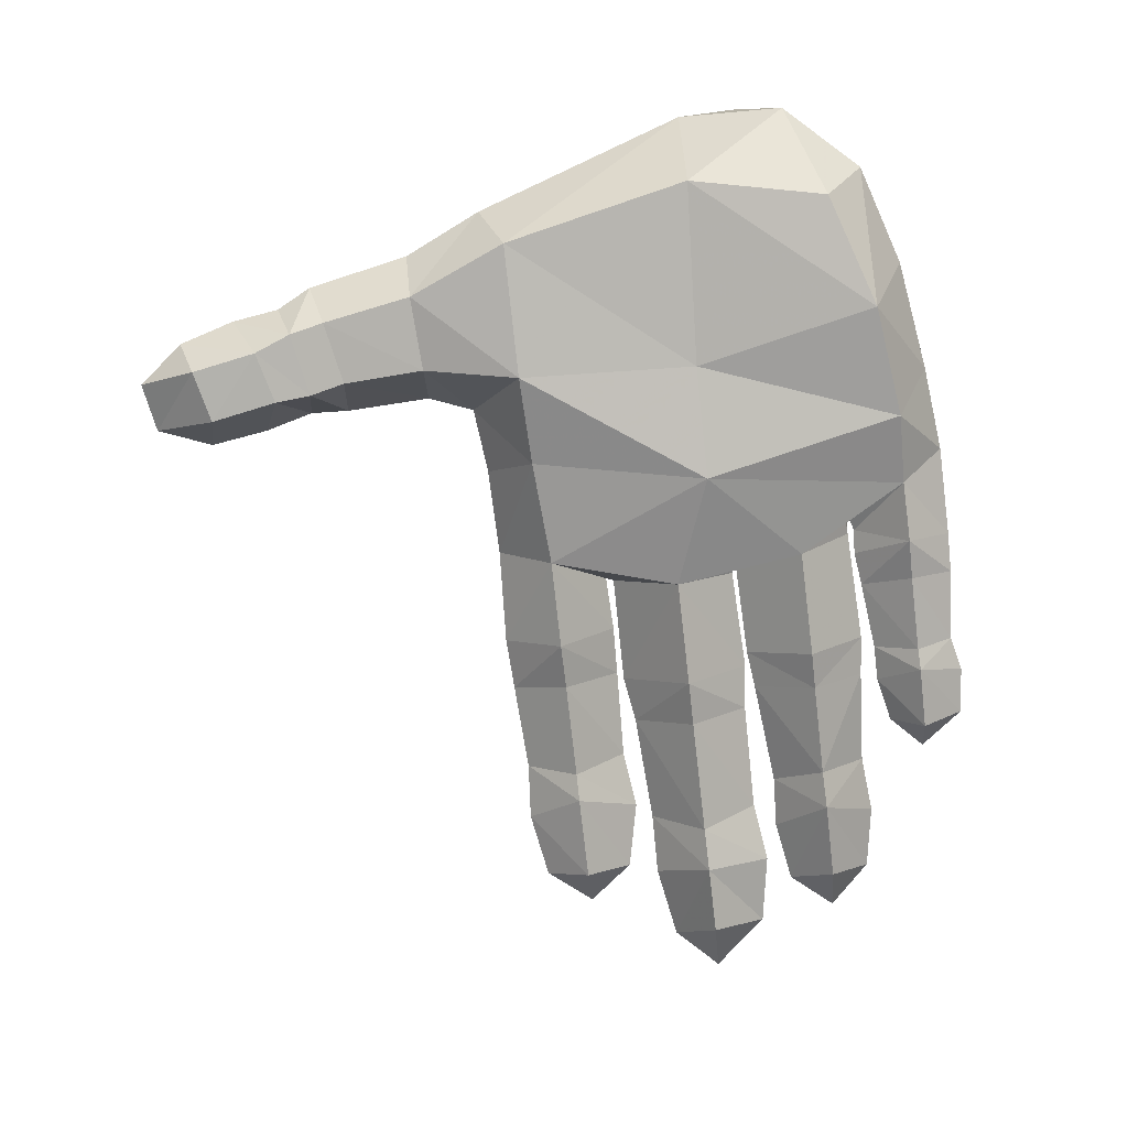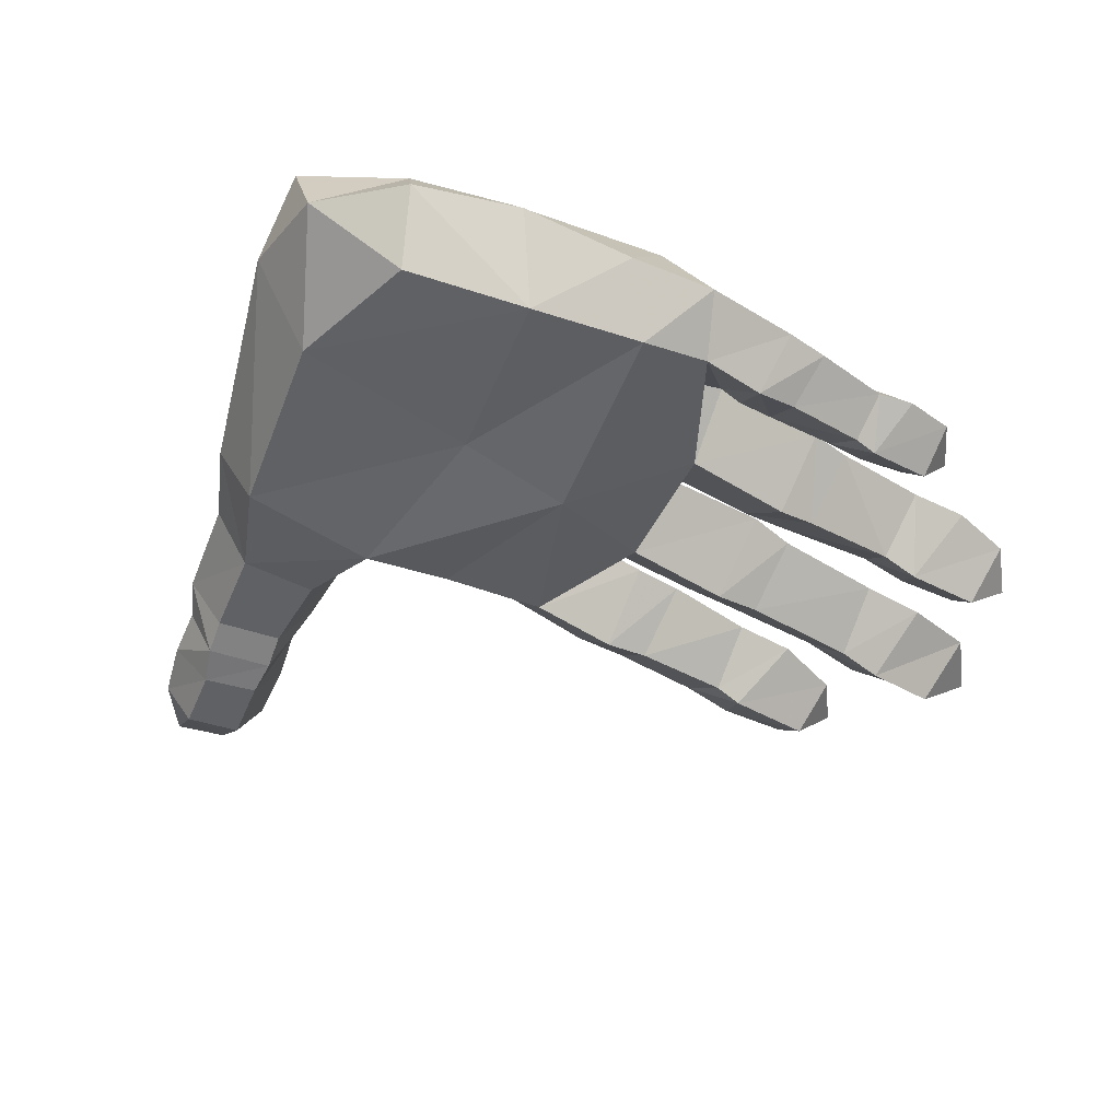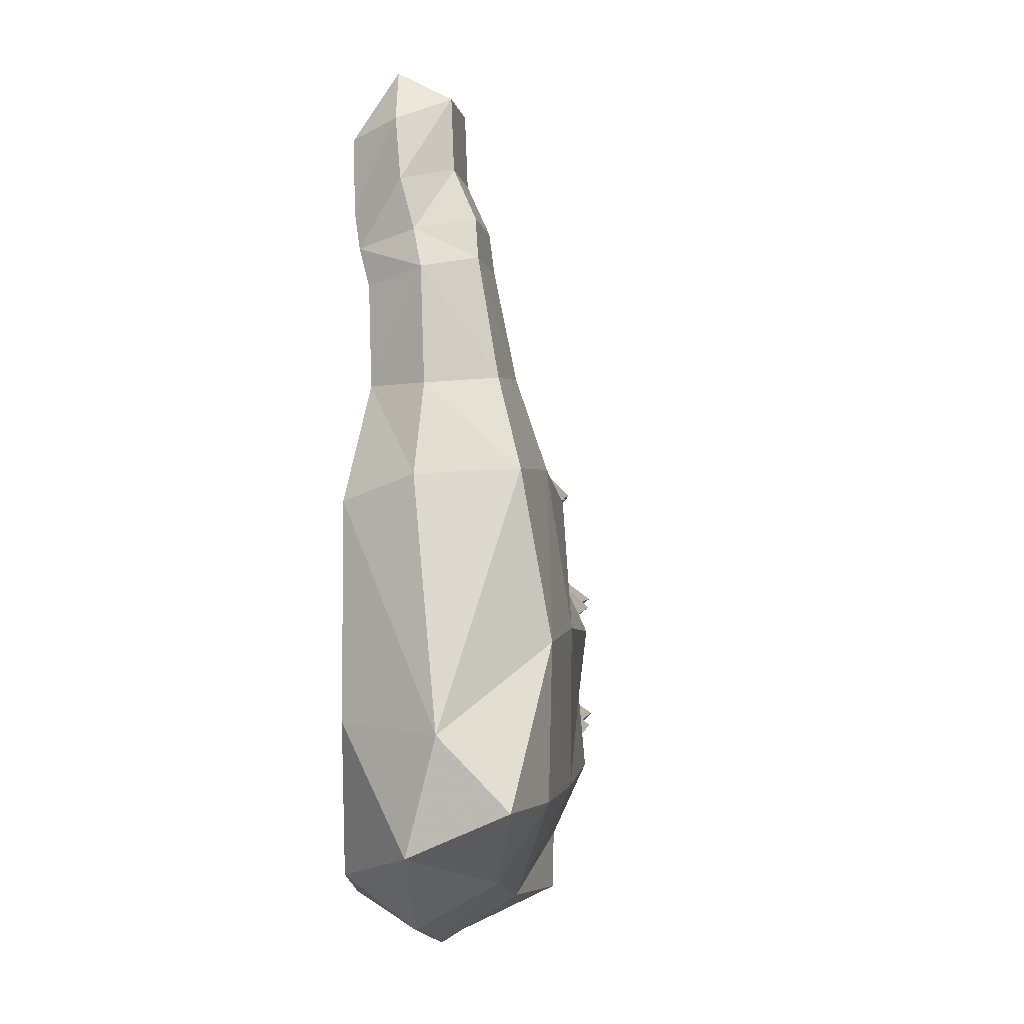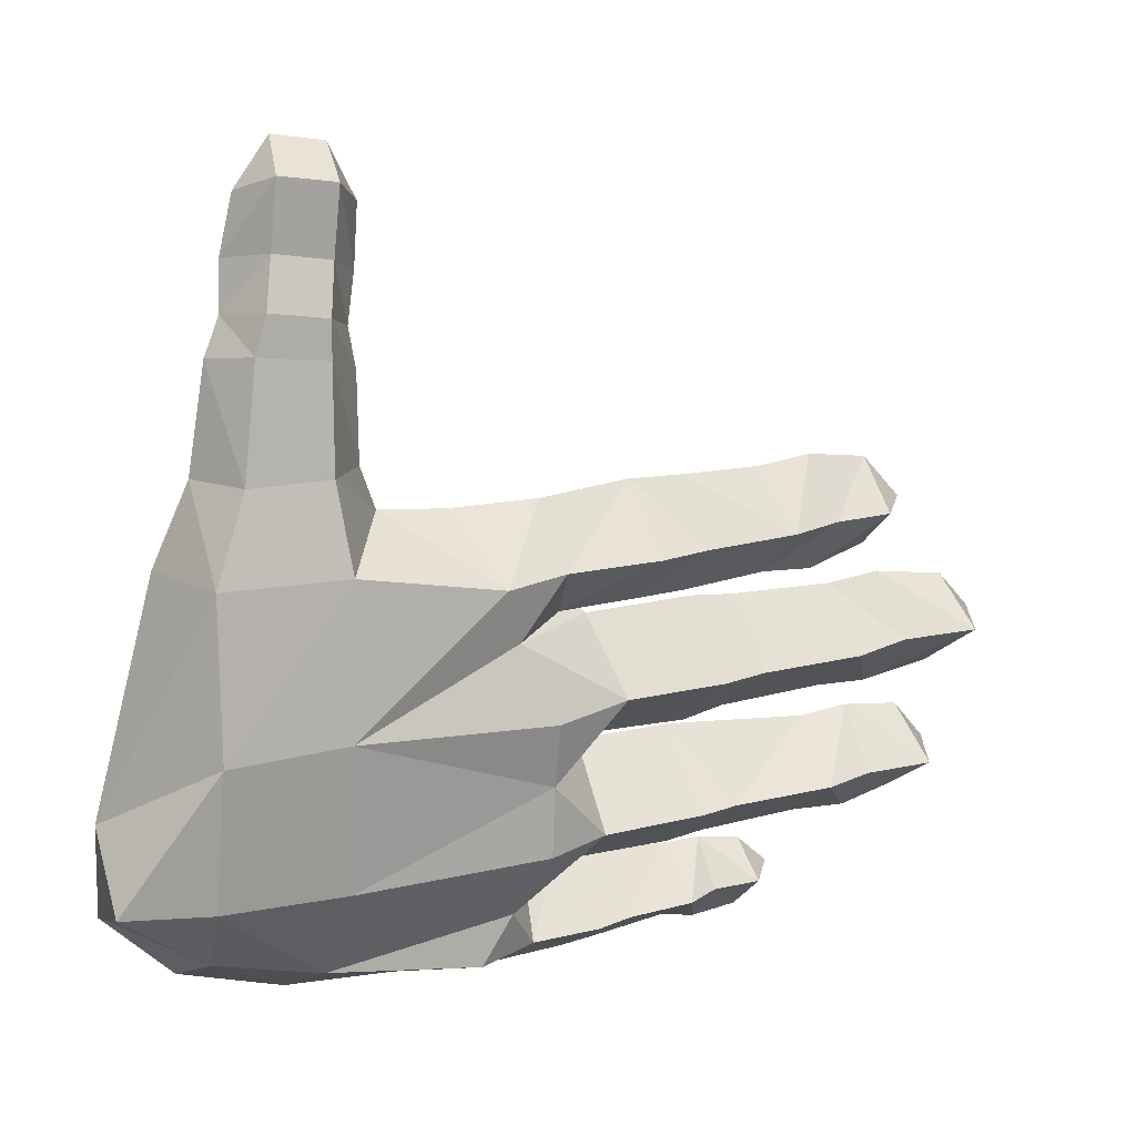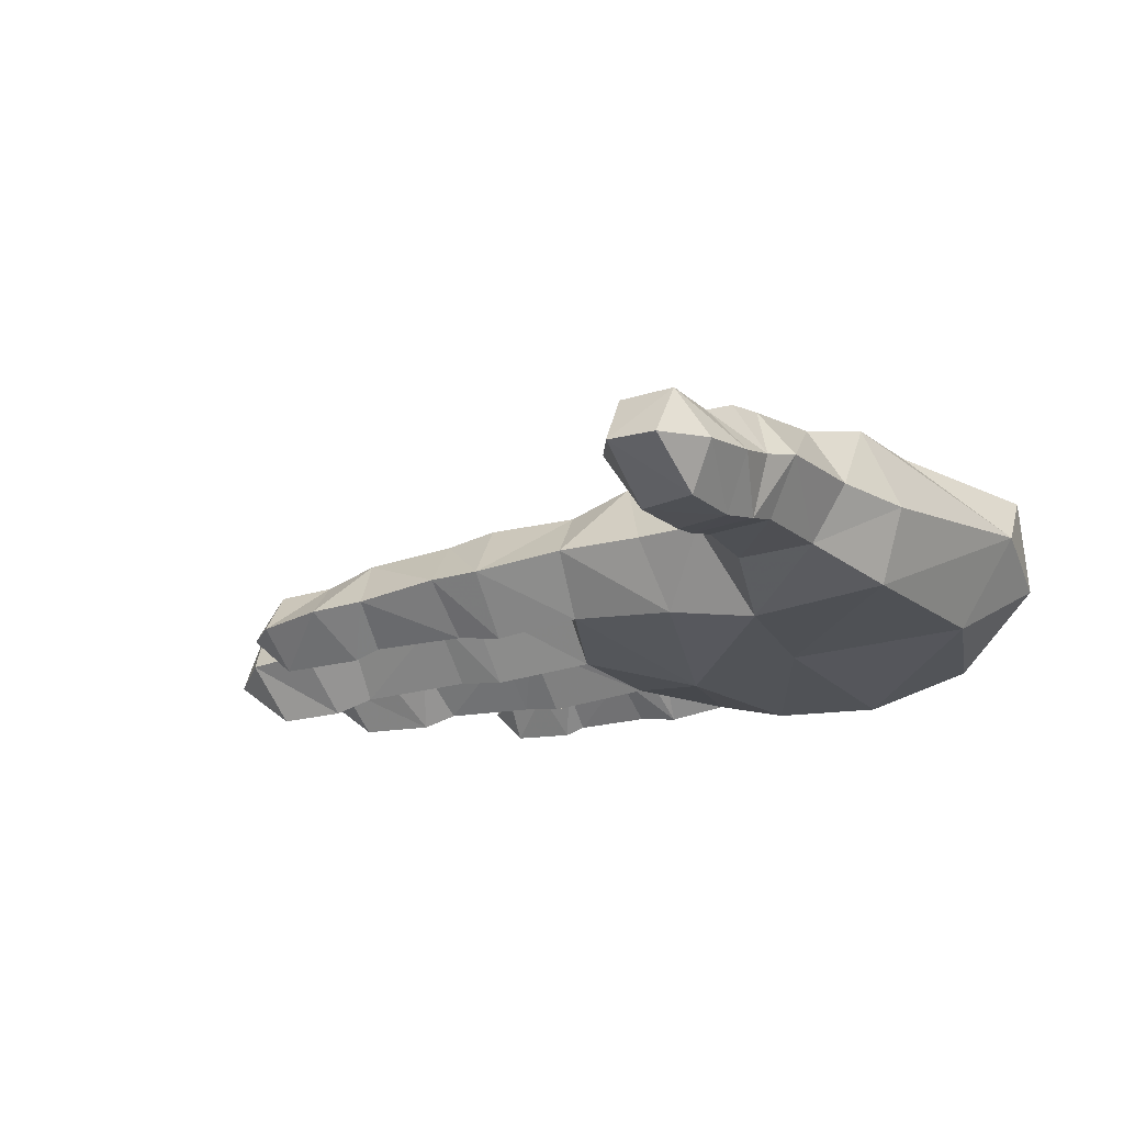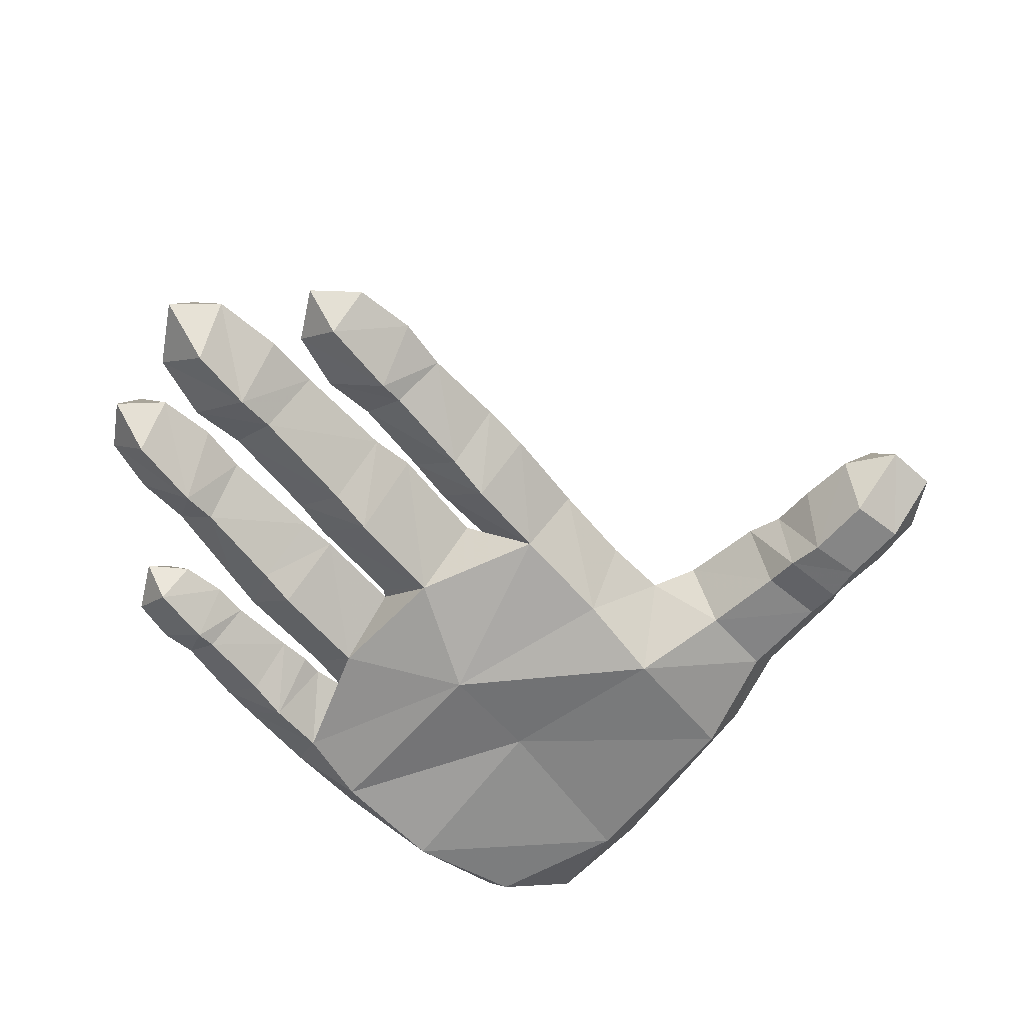
<metadata>
{"format":"obj","ext":"obj","renderer":"f3d","projection":"perspective","resolution":1024,"background":"white","views":[{"elev":-76.5,"azim":96.6,"up":"+Y"},{"elev":-44.6,"azim":147.7,"up":"+Y"},{"elev":1.8,"azim":101.1,"up":"+Z"},{"elev":20.2,"azim":158.9,"up":"+Z"},{"elev":-20.7,"azim":21.8,"up":"+Y"},{"elev":-65.6,"azim":-50.8,"up":"+Y"}]}
</metadata>
<code>
v 0.1494 0.01974 -0.3977
v 0.1067 0 -0.1743
v 0.06838 0.04082 -0.3978
v 0.09291 0.08985 -0.4494
v 0.1885 0.08887 -0.439
v 0.1207 0.1847 -0.3978
v 0.2854 0.1764 -0.3763
v 0.3106 0.1052 -0.4222
v 0.4029 0.1819 -0.342
v 0.4228 0.1052 -0.3864
v 0.4981 0.1128 -0.305
v 0.4981 0.2125 -0.26
v 0.5 0.1426 -0.1893
v 0.4228 0.1036 0.04936
v 0.3823 0.1044 0.1369
v 0.3427 0.04167 0.134
v 0.3912 0.02601 0.02212
v 0.2427 0.008769 0.02251
v 0.2311 0.02166 -0.1759
v 0.2761 0.009078 -0.3805
v 0.4029 0.02997 -0.3396
v 0.4351 0.03609 -0.1872
v 0.3829 0.1995 0.05428
v 0.3436 0.1699 0.1422
v 0.36 0.09595 0.2509
v 0.2589 0.03855 0.1296
v 0.3257 0.03518 0.2336
v 0.2155 0.1122 0.1332
v 0.2551 0.03409 0.2196
v 0.2565 0.1705 0.1418
v 0.2489 0.1464 0.2502
v 0.3227 0.1452 0.261
v 0.3408 0.0844 0.2888
v 0.3085 0.1396 0.3005
v 0.296 0.115 0.3503
v 0.2868 0.1103 0.422
v 0.2224 0.05708 0.441
v 0.2773 0.05378 0.4505
v 0.2906 0.01093 0.3832
v 0.2465 0.1408 0.2898
v 0.2351 0.1159 0.3392
v 0.2172 0.09193 0.2682
v 0.2487 0.2006 0.05077
v 0.3913 0.2317 -0.1115
v 0.4045 0.231 -0.2629
v 0.2702 0.2289 -0.267
v 0.2636 0.2289 -0.108
v 0.08973 0.1894 0.01316
v 0.01844 0.163 0.01204
v 0.07367 0.176 -0.04963
v 0.008995 0.1139 -0.04643
v -0.0236 0.1039 -0.05622
v -0.08056 0.1 -0.04976
v -0.08483 0.1615 0.01214
v -0.0774 0.0875 0.07769
v 0.02609 0.1007 0.07314
v 0.1236 0.1021 0.07479
v 0.1973 0.1031 0.0828
v -0.16 0.02844 -0.2746
v -0.1241 0.08687 -0.2034
v -0.1663 0.08432 -0.2083
v -0.01798 0.09453 -0.2008
v -0.1302 0.1727 -0.2743
v -0.0005684 0.03564 -0.2743
v -0.02817 0.09453 -0.1957
v -0.1417 0.09044 -0.1999
v -0.1554 0.1693 -0.1297
v -0.04375 0.1733 -0.1297
v 0.04317 0.2078 -0.1297
v 0.04639 0.1999 -0.2005
v 0.05207 0.2079 -0.2752
v -0.01716 0.1796 -0.2741
v 0.08464 0.1786 -0.3468
v 0.05381 0.1547 -0.3978
v 0.04175 0.08878 -0.3316
v 0.008031 0.08918 -0.3415
v -0.02291 0.1513 -0.3978
v -0.2263 0.111 -0.3978
v -0.2185 0.06399 -0.4457
v -0.2553 0.06562 -0.3978
v -0.1513 0.02608 -0.3978
v -0.1673 0.0666 -0.4505
v -0.1228 0.09199 -0.3396
v -0.1173 0.02352 -0.2745
v 0.001561 0.1013 -0.3355
v -0.1418 0.1496 0.01212
v -0.07531 0.02541 0.01221
v -0.1353 0.08582 0.07481
v -0.1354 0.09879 -0.04812
v -0.1269 0.03261 0.01212
v 0.02121 0.03717 0.012
v -0.0186 0.02972 -0.1297
v 0.1408 0.02761 0.01989
v -0.2037 0.1574 -0.1297
v -0.135 0.01952 -0.1297
v -0.1934 0.08995 -0.06354
v -0.1434 0.09943 -0.05512
v -0.31 0.07193 -0.1926
v -0.32 0.151 -0.1297
v -0.3129 0.08049 -0.07075
v -0.3852 0.1261 -0.1297
v -0.3786 0.06845 -0.06956
v -0.4714 0.1273 -0.1298
v -0.3736 0.05762 -0.2014
v -0.006068 0.08031 -0.4496
v 0.001561 0.03096 -0.3978
v 0.2132 0.1031 0.2271
v 0.3348 0.06948 0.3395
v 0.3183 0.02367 0.2715
v 0.3032 0.01453 0.3113
v 0.2476 0.02258 0.2575
v 0.2456 0.0136 0.2965
v 0.2327 0.009166 0.3694
v 0.1973 0.06762 0.383
v 0.2258 0.1111 0.4116
v 0.3172 0.06049 0.4007
v 0.2051 0.07797 0.3199
v -0.172 0.1631 -0.2744
v -0.2737 0.09192 -0.3279
v -0.2864 0.158 -0.2745
v -0.284 0.08361 -0.2202
v -0.3405 0.07955 -0.2169
v -0.3042 0.02001 -0.2748
v -0.4061 0.0722 -0.2282
v -0.4164 0.139 -0.2745
v -0.4438 0.06689 -0.2744
v -0.4033 0.07926 -0.3212
v -0.3889 0.02249 -0.2748
v -0.3371 0.08786 -0.3334
v -0.3408 0.1397 -0.2745
v -0.2642 0.03111 -0.2746
v -0.1668 0.0891 -0.3351
v -0.01849 0.08378 -0.3394
v -0.06261 0.1389 -0.3978
v -0.05516 0.07871 -0.3438
v -0.1305 0.07205 -0.3518
v -0.1283 0.0338 -0.3978
v -0.1703 0.07076 -0.352
v -0.1374 0.1323 -0.3978
v -0.129 0.06765 -0.4415
v -0.1725 0.1121 -0.3978
v -0.2196 0.06751 -0.3627
v -0.2205 0.0289 -0.3978
v -0.04408 0.03673 -0.3978
v -0.3638 0.06055 -0.03733
v -0.355 0.01809 0.01212
v -0.4033 0.06205 0.01215
v -0.3675 0.1139 0.01213
v -0.3625 0.05849 0.06051
v -0.292 0.06699 0.07371
v -0.263 0.0209 0.01223
v -0.2941 0.07484 -0.0531
v -0.303 0.1184 0.01215
v -0.2453 0.1388 0.01224
v -0.2306 0.07344 0.06913
v -0.234 0.03163 0.01217
v -0.2325 0.08674 -0.04474
v -0.1905 0.08153 -0.1942
v -0.1862 0.0243 -0.1297
v -0.3143 0.01811 -0.1297
v -0.36 0.004901 -0.1297
v -0.4584 0.06488 -0.08394
v -0.4345 0.002501 -0.1298
v -0.5 0.05364 -0.1298
v -0.4496 0.05632 -0.1886
v -0.05016 0.07431 -0.4482
f 1 2 3
f 1 3 4
f 5 1 4
f 5 4 6
f 5 6 7
f 8 5 7
f 8 7 9
f 10 8 9
f 11 10 9
f 11 9 12
f 12 13 11
f 14 15 16
f 17 14 16
f 17 16 18
f 19 17 18
f 19 2 1
f 19 18 2
f 20 1 5
f 8 20 5
f 20 8 10
f 20 19 1
f 21 10 11
f 21 20 10
f 20 22 19
f 17 19 22
f 20 21 22
f 17 22 13
f 14 17 13
f 14 13 23
f 15 14 23
f 15 23 24
f 16 15 25
f 15 24 25
f 16 26 18
f 26 16 27
f 16 25 27
f 28 26 29
f 26 27 29
f 30 28 31
f 30 32 24
f 32 30 31
f 32 25 24
f 32 33 25
f 33 32 34
f 32 31 34
f 33 34 35
f 36 37 38
f 39 38 37
f 31 40 34
f 40 35 34
f 40 41 35
f 41 40 42
f 43 24 23
f 43 30 24
f 44 43 23
f 44 23 13
f 44 13 12
f 45 12 9
f 7 45 9
f 45 44 12
f 45 7 46
f 44 45 46
f 44 46 47
f 43 44 47
f 48 43 47
f 49 48 50
f 48 47 50
f 51 50 52
f 51 53 54
f 49 54 55
f 49 55 56
f 48 56 57
f 48 57 58
f 26 28 58
f 43 48 58
f 43 58 30
f 28 30 58
f 59 60 61
f 62 63 60
f 62 60 64
f 65 66 67
f 68 67 52
f 69 50 47
f 70 69 47
f 70 47 46
f 69 70 68
f 69 68 50
f 70 46 71
f 72 63 62
f 72 70 71
f 73 71 46
f 72 71 73
f 73 46 7
f 73 7 6
f 74 73 6
f 75 73 74
f 76 74 77
f 78 79 80
f 81 79 82
f 75 3 64
f 83 84 59
f 2 64 3
f 84 83 64
f 84 60 59
f 85 64 83
f 85 83 63
f 55 54 86
f 87 55 88
f 89 87 90
f 87 53 91
f 55 87 91
f 2 92 64
f 92 2 91
f 56 55 91
f 57 56 93
f 2 18 93
f 2 93 91
f 56 91 93
f 57 93 58
f 18 58 93
f 94 67 66
f 95 66 92
f 96 95 97
f 98 99 94
f 99 100 96
f 100 99 101
f 100 101 102
f 103 101 104
f 74 6 4
f 105 4 3
f 105 74 4
f 105 3 106
f 22 11 13
f 21 11 22
f 40 107 42
f 40 31 107
f 28 29 107
f 28 107 31
f 36 108 35
f 33 35 108
f 33 109 25
f 109 29 27
f 109 33 108
f 109 27 25
f 109 108 110
f 111 109 110
f 109 111 29
f 111 107 29
f 111 42 107
f 112 111 110
f 111 112 42
f 39 113 110
f 112 110 113
f 113 39 37
f 114 113 37
f 114 112 113
f 115 114 37
f 36 115 37
f 115 36 35
f 115 35 41
f 116 36 38
f 36 116 108
f 116 110 108
f 116 39 110
f 39 116 38
f 115 117 114
f 41 42 117
f 112 117 42
f 112 114 117
f 115 41 117
f 51 49 50
f 91 51 52
f 51 91 53
f 49 51 54
f 48 49 56
f 26 58 18
f 118 119 120
f 121 118 120
f 121 120 122
f 123 121 122
f 124 123 122
f 124 122 125
f 126 124 125
f 126 125 127
f 126 127 128
f 124 126 128
f 123 124 128
f 123 128 127
f 129 123 127
f 129 120 119
f 123 129 119
f 129 127 125
f 130 129 125
f 129 130 120
f 130 125 122
f 130 122 120
f 123 119 131
f 121 123 131
f 121 131 61
f 118 121 61
f 118 61 60
f 59 61 131
f 83 132 63
f 132 119 118
f 83 59 132
f 63 132 118
f 132 59 131
f 132 131 119
f 63 118 60
f 62 64 92
f 65 62 92
f 65 92 66
f 68 65 67
f 70 72 62
f 85 72 73
f 72 85 63
f 75 85 73
f 76 75 74
f 133 76 77
f 133 77 134
f 135 133 134
f 135 134 136
f 137 136 81
f 137 135 136
f 138 81 136
f 139 136 134
f 139 138 136
f 81 82 140
f 140 139 134
f 139 82 141
f 138 139 141
f 138 141 78
f 142 138 78
f 142 78 80
f 138 143 81
f 79 81 143
f 142 80 143
f 138 142 143
f 79 143 80
f 79 141 82
f 79 78 141
f 137 81 140
f 135 137 144
f 137 140 144
f 135 144 106
f 133 135 106
f 76 133 106
f 76 106 3
f 75 76 3
f 85 75 64
f 84 64 60
f 70 65 68
f 70 62 65
f 145 146 147
f 148 145 147
f 149 148 147
f 149 147 146
f 150 149 146
f 151 150 146
f 151 146 145
f 152 151 145
f 152 145 148
f 153 152 148
f 153 148 149
f 153 149 150
f 154 153 150
f 155 154 150
f 155 150 151
f 156 155 151
f 156 151 152
f 90 155 156
f 157 156 152
f 90 156 157
f 157 152 153
f 157 153 154
f 53 86 54
f 86 157 154
f 88 154 155
f 55 86 88
f 88 86 154
f 90 88 155
f 89 90 157
f 53 89 86
f 89 157 86
f 87 88 90
f 87 89 53
f 92 91 52
f 97 92 52
f 94 97 67
f 95 158 66
f 158 94 66
f 95 92 97
f 96 97 94
f 99 96 94
f 98 94 158
f 159 158 95
f 159 98 158
f 96 159 95
f 159 96 160
f 98 159 160
f 98 160 104
f 99 98 104
f 99 104 101
f 100 160 96
f 161 100 102
f 100 161 160
f 161 102 162
f 163 161 162
f 163 162 164
f 101 103 102
f 103 162 102
f 103 164 162
f 103 104 165
f 164 103 165
f 164 165 163
f 161 104 160
f 161 165 104
f 161 163 165
f 166 106 144
f 140 166 144
f 166 105 106
f 105 166 134
f 105 134 77
f 74 105 77
f 68 52 50
f 139 140 82
f 97 52 67
f 166 140 134

</code>
